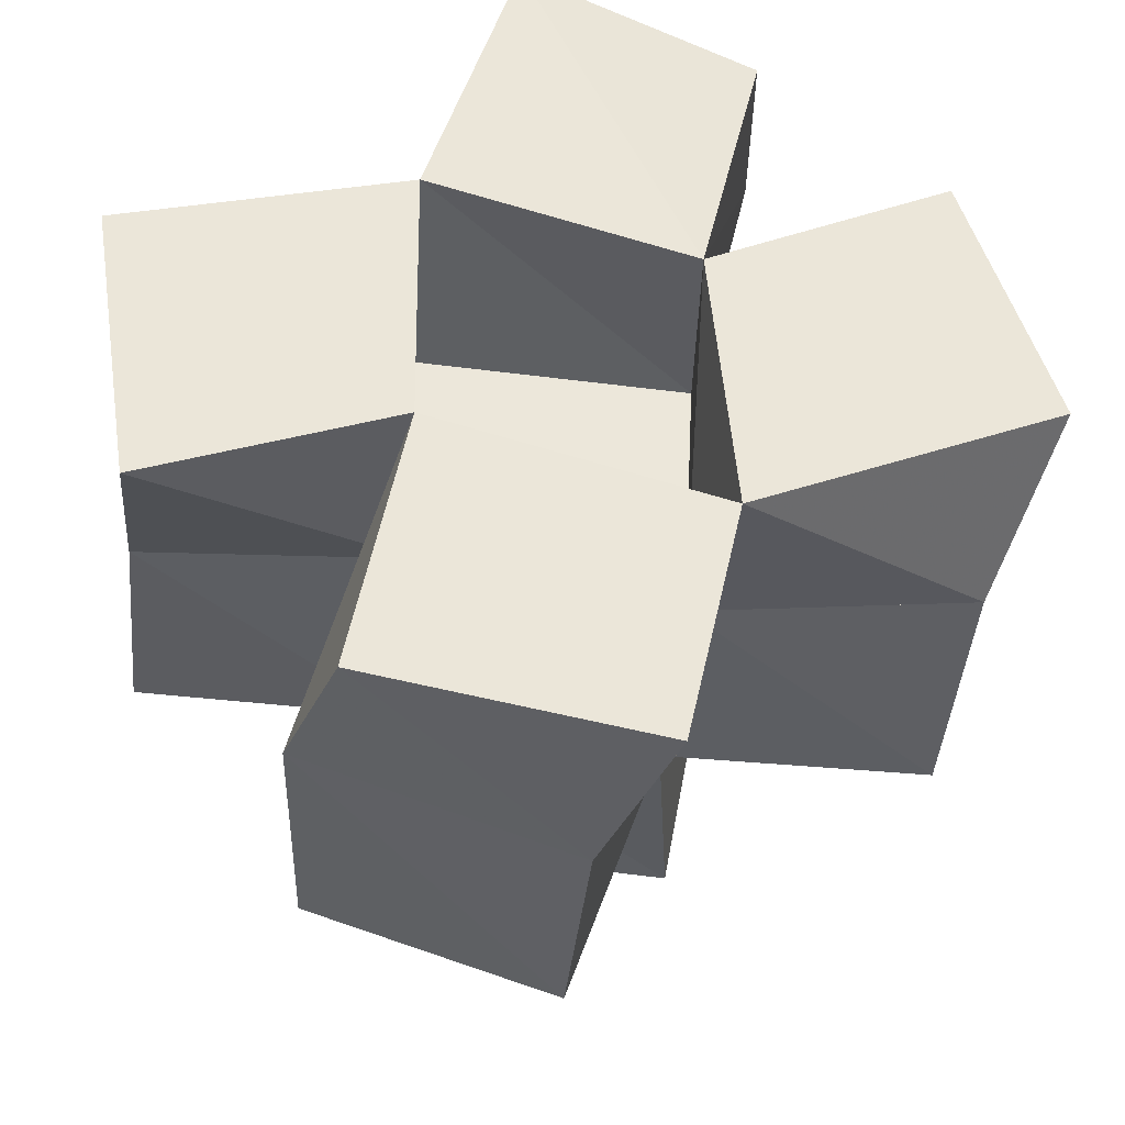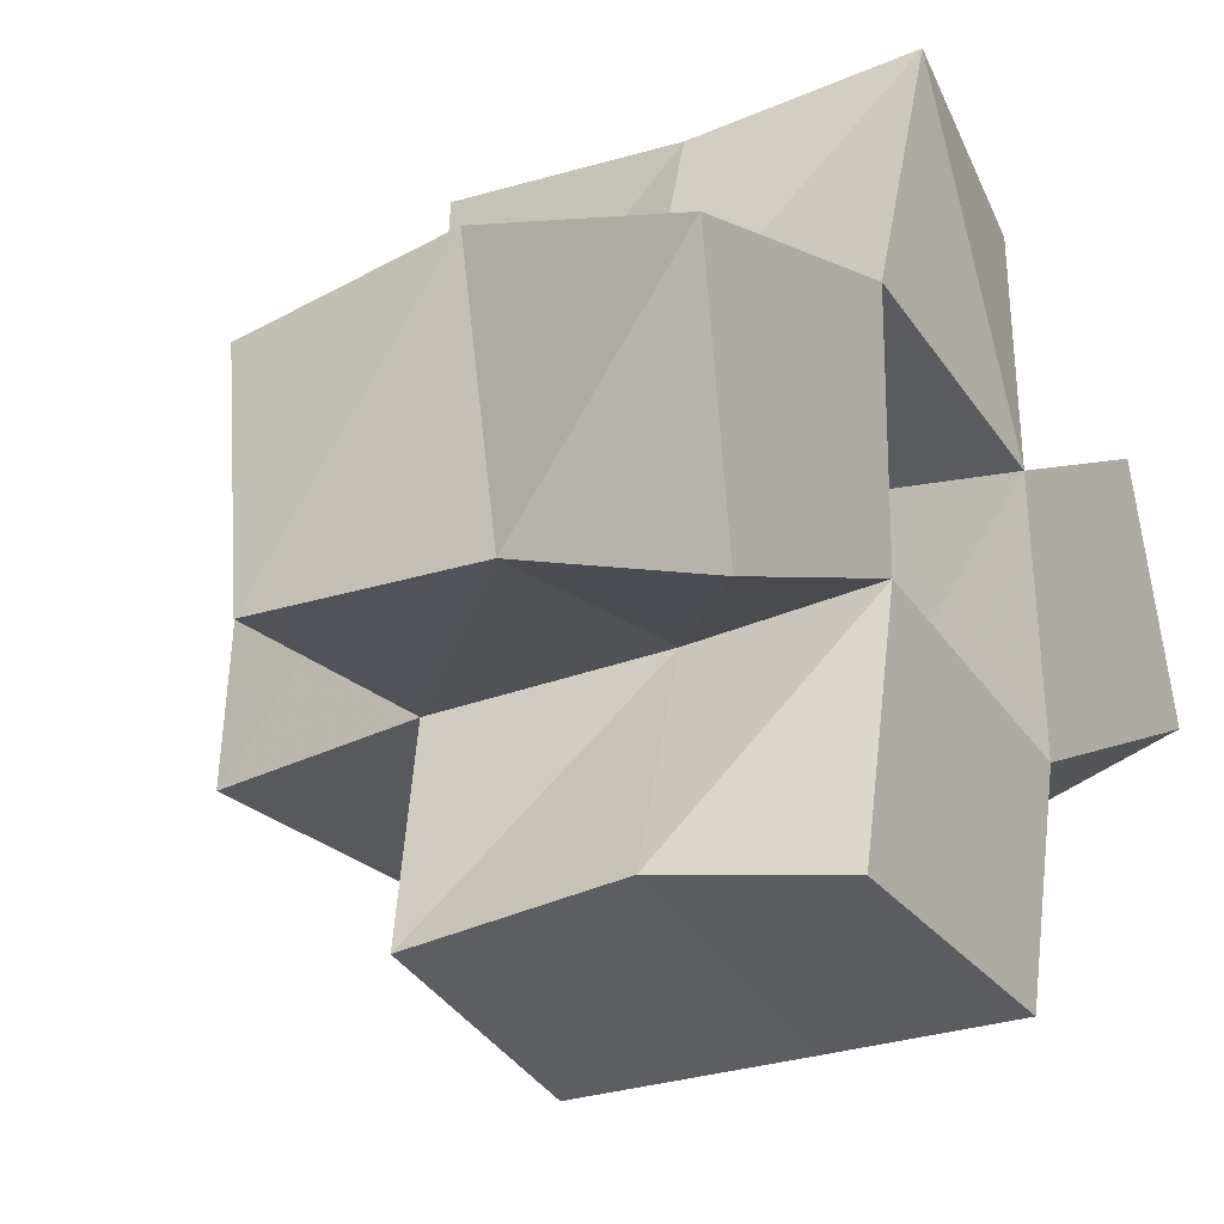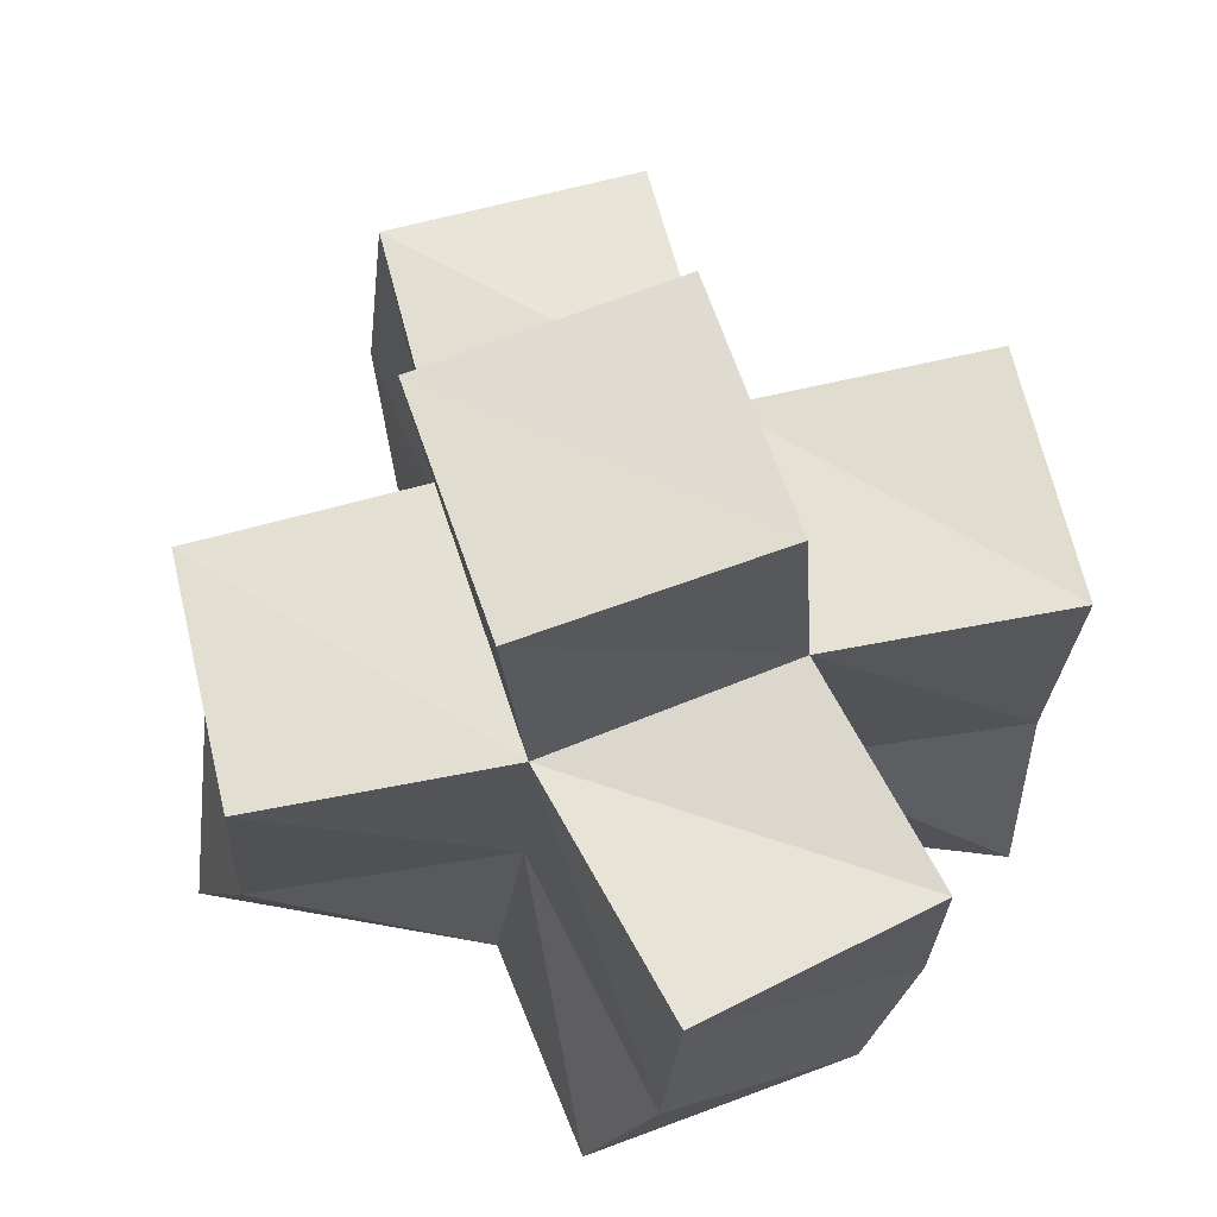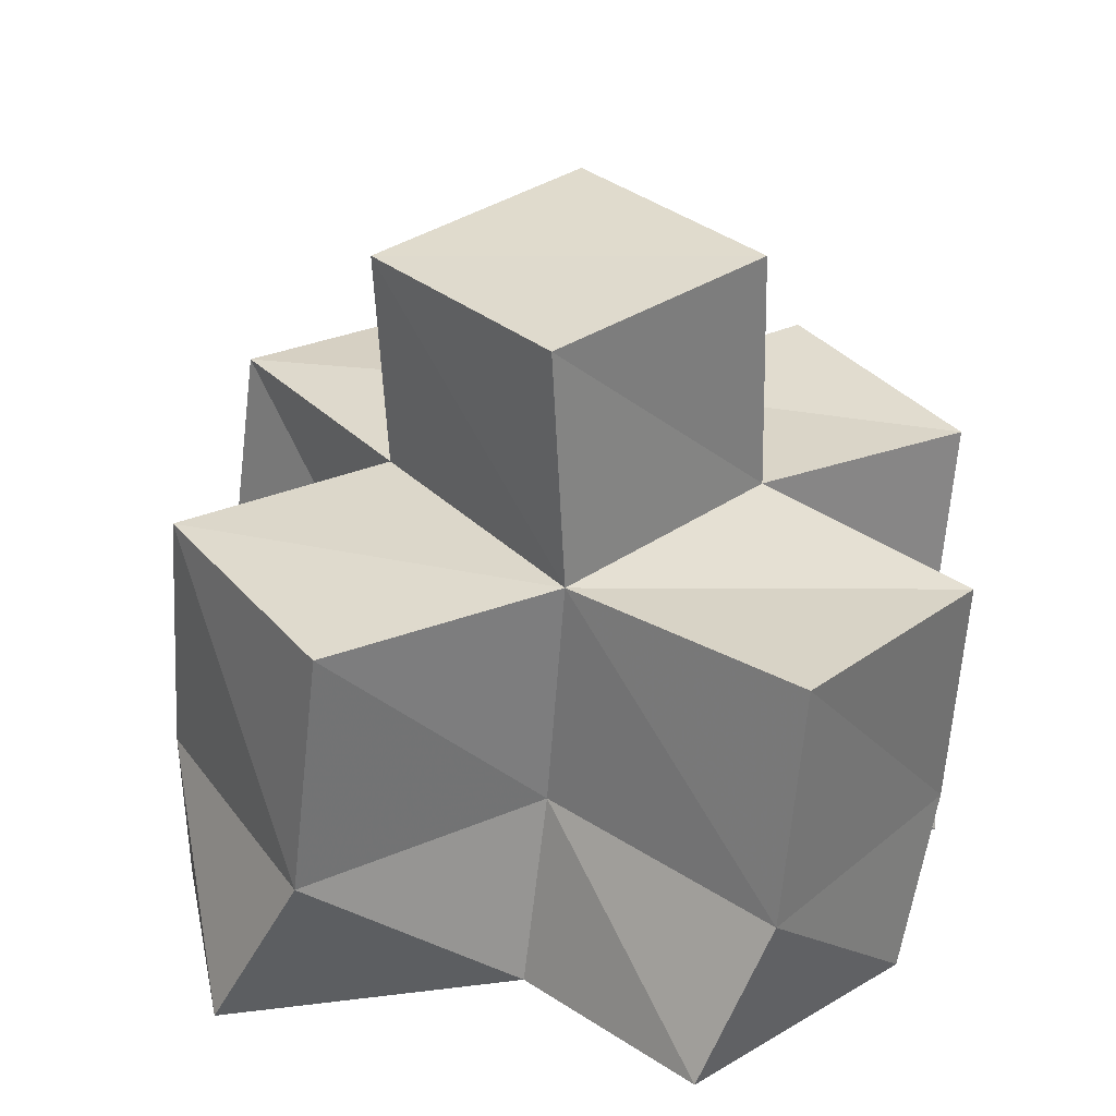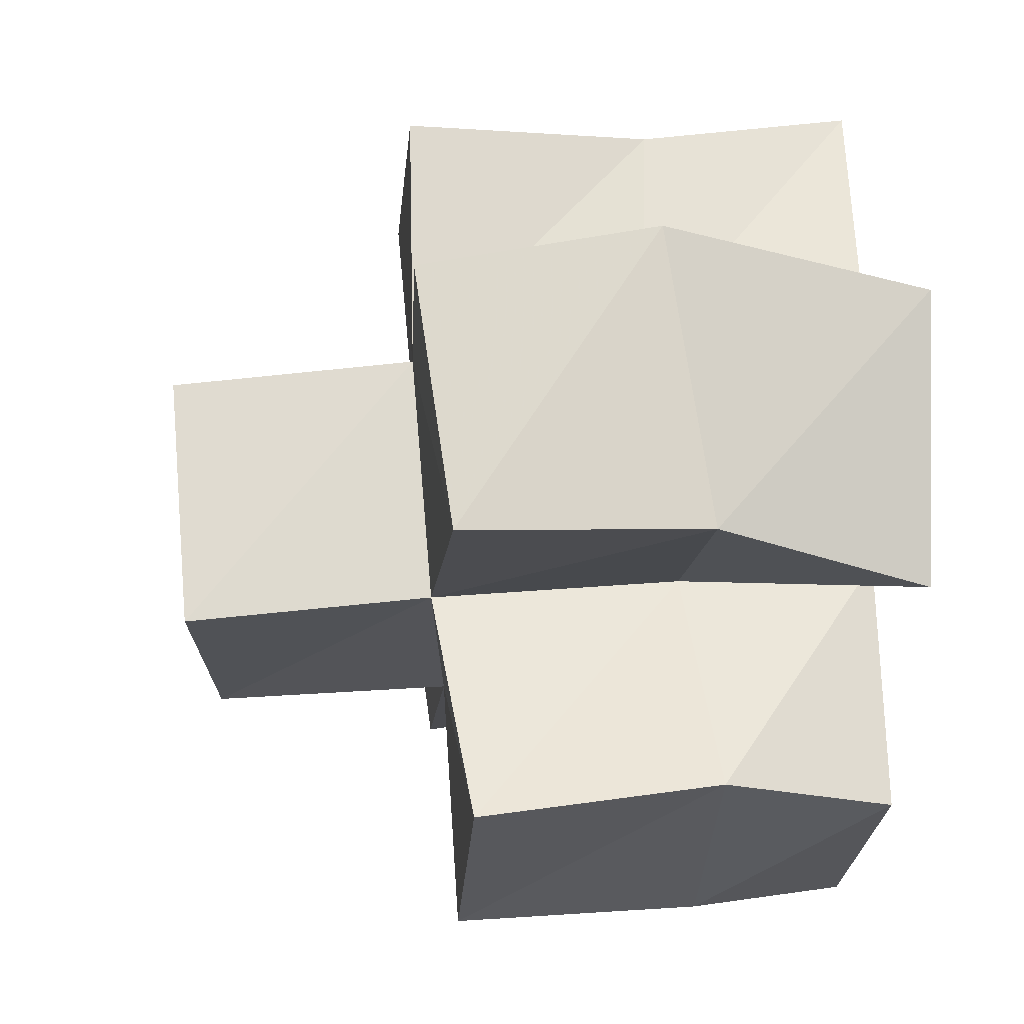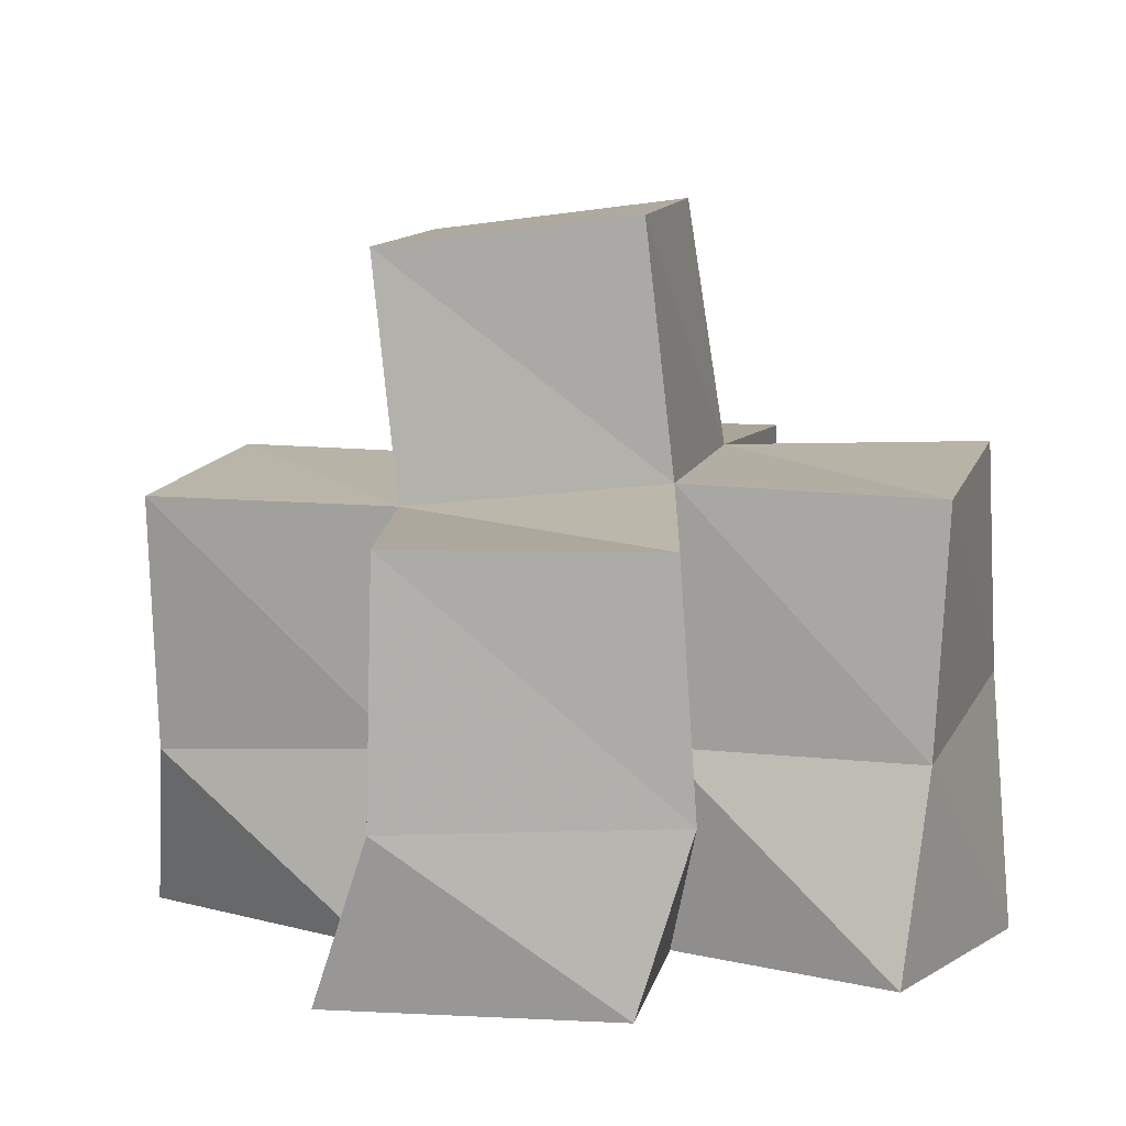
<metadata>
{"format":"obj","ext":"obj","renderer":"f3d","projection":"perspective","resolution":1024,"background":"white","views":[{"elev":-32.2,"azim":-2.3,"up":"+Z"},{"elev":-18.6,"azim":-56.5,"up":"+Z"},{"elev":61.2,"azim":171.3,"up":"+Y"},{"elev":26.1,"azim":149.3,"up":"+Y"},{"elev":-12.1,"azim":-94.3,"up":"+Z"},{"elev":6.3,"azim":-158.6,"up":"+Y"}]}
</metadata>
<code>
v 0.4509 0.1 0.8154
v 0.4481 0.1387 0.8248
v 0.4981 0.1 0.8288
v 0.4983 0.1388 0.8247
v 0.4433 0.1 0.8685
v 0.4499 0.1476 0.8817
v 0.4977 0.1 0.8784
v 0.4959 0.1454 0.8724
v 0.4876 0.1 0.78
v 0.4775 0.1334 0.7826
v 0.5418 0.1 0.7681
v 0.5288 0.1321 0.7631
v 0.5518 0.1 0.8121
v 0.5455 0.1372 0.8141
v 0.5469 0.1 0.8623
v 0.5485 0.1456 0.8667
v 0.5148 0.1 0.928
v 0.5082 0.1432 0.9201
v 0.5587 0.1074 0.9126
v 0.5607 0.1484 0.9183
v 0.6074 0.1 0.8316
v 0.5972 0.1337 0.815
v 0.5909 0.1 0.879
v 0.5982 0.1409 0.864
v 0.4448 0.1859 0.8232
v 0.4947 0.1876 0.8202
v 0.4495 0.193 0.8729
v 0.5014 0.1913 0.8693
v 0.4785 0.1801 0.7763
v 0.5261 0.1804 0.7598
v 0.5441 0.1826 0.8099
v 0.5511 0.1884 0.8633
v 0.5065 0.1921 0.9211
v 0.5565 0.1929 0.9143
v 0.5952 0.1832 0.8072
v 0.5992 0.1898 0.8561
v 0.4987 0.2351 0.8155
v 0.5483 0.2296 0.8074
v 0.5077 0.2391 0.8651
v 0.5574 0.2332 0.8563
f 1 2 4
f 3 1 4
f 2 6 8
f 4 2 8
f 6 5 7
f 8 6 7
f 5 1 3
f 7 5 3
f 8 7 3
f 4 8 3
f 2 1 5
f 6 2 5
f 9 10 12
f 11 9 12
f 10 4 14
f 12 10 14
f 4 3 13
f 14 4 13
f 3 9 11
f 13 3 11
f 14 13 11
f 12 14 11
f 10 9 3
f 4 10 3
f 7 8 16
f 15 7 16
f 8 18 20
f 16 8 20
f 18 17 19
f 20 18 19
f 17 7 15
f 19 17 15
f 20 19 15
f 16 20 15
f 8 7 17
f 18 8 17
f 13 14 22
f 21 13 22
f 14 16 24
f 22 14 24
f 16 15 23
f 24 16 23
f 15 13 21
f 23 15 21
f 24 23 21
f 22 24 21
f 14 13 15
f 16 14 15
f 2 25 26
f 4 2 26
f 25 27 28
f 26 25 28
f 27 6 8
f 28 27 8
f 6 2 4
f 8 6 4
f 28 8 4
f 26 28 4
f 25 2 6
f 27 25 6
f 10 29 30
f 12 10 30
f 29 26 31
f 30 29 31
f 26 4 14
f 31 26 14
f 4 10 12
f 14 4 12
f 31 14 12
f 30 31 12
f 29 10 4
f 26 29 4
f 8 28 32
f 16 8 32
f 28 33 34
f 32 28 34
f 33 18 20
f 34 33 20
f 18 8 16
f 20 18 16
f 34 20 16
f 32 34 16
f 28 8 18
f 33 28 18
f 14 31 35
f 22 14 35
f 31 32 36
f 35 31 36
f 32 16 24
f 36 32 24
f 16 14 22
f 24 16 22
f 36 24 22
f 35 36 22
f 31 14 16
f 32 31 16
f 4 26 31
f 14 4 31
f 26 28 32
f 31 26 32
f 28 8 16
f 32 28 16
f 8 4 14
f 16 8 14
f 32 16 14
f 31 32 14
f 26 4 8
f 28 26 8
f 26 37 38
f 31 26 38
f 37 39 40
f 38 37 40
f 39 28 32
f 40 39 32
f 28 26 31
f 32 28 31
f 40 32 31
f 38 40 31
f 37 26 28
f 39 37 28

</code>
